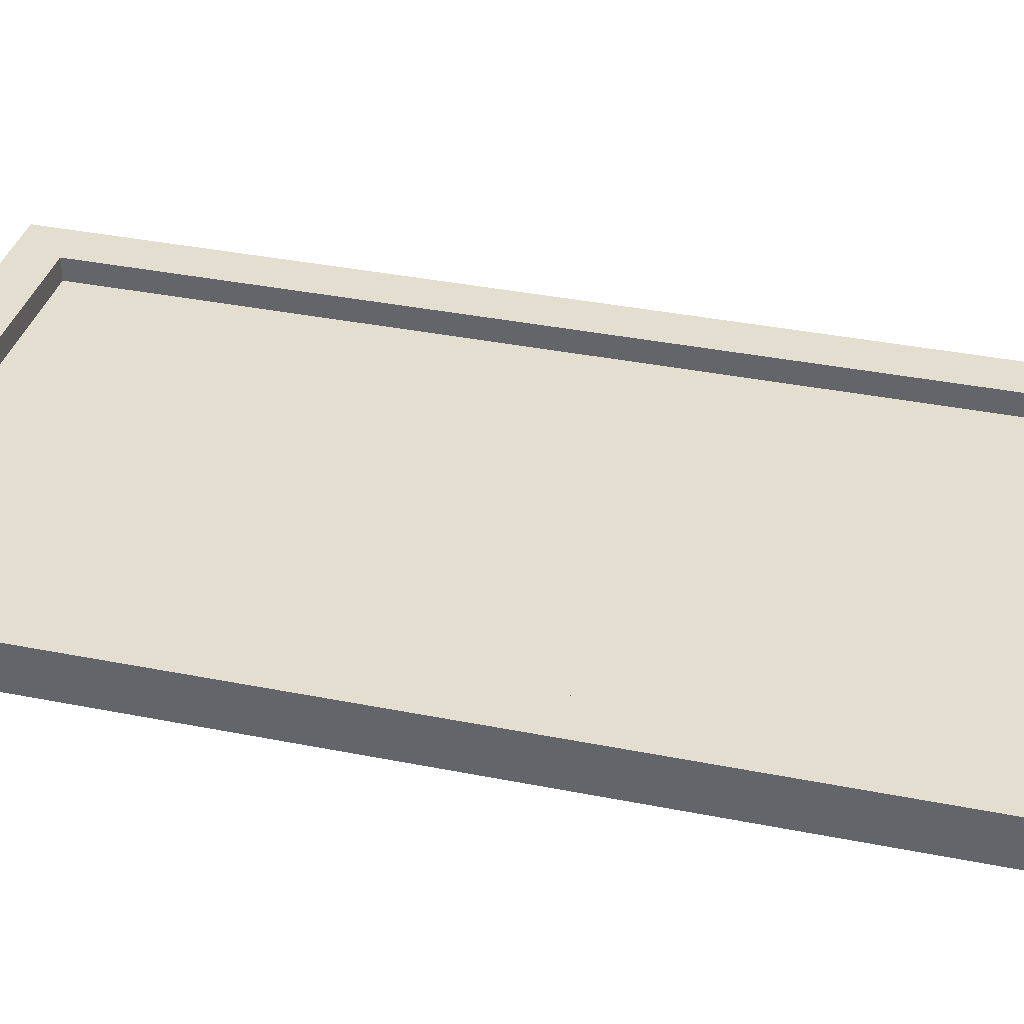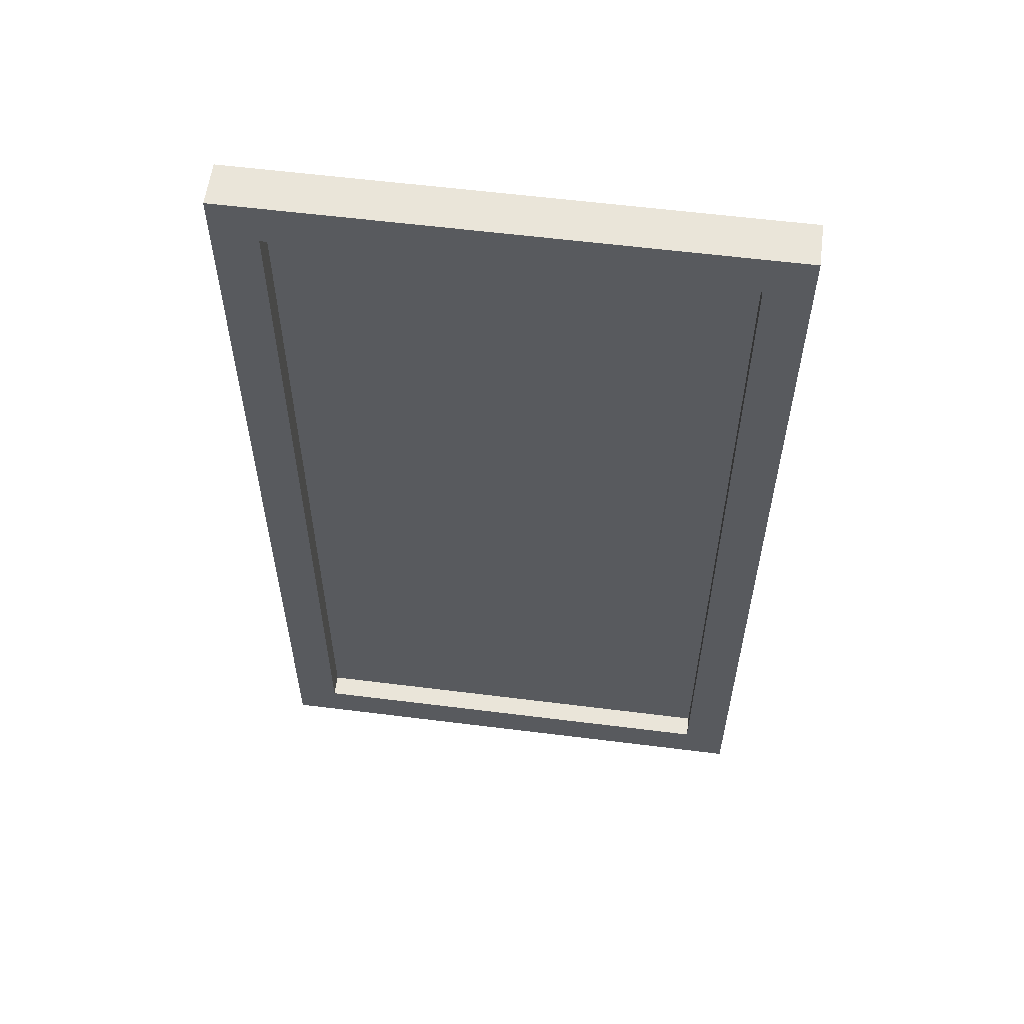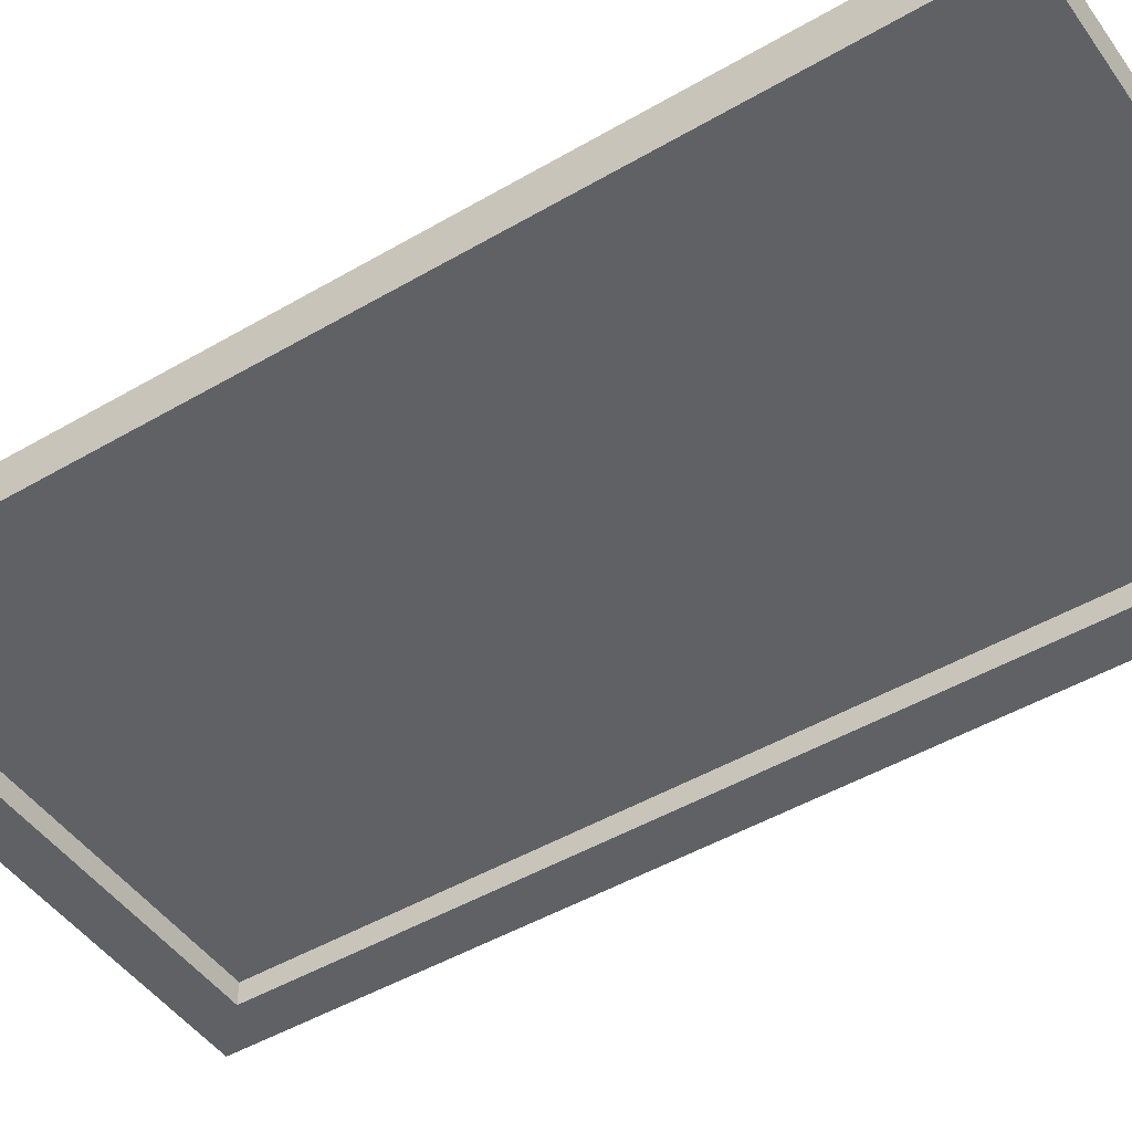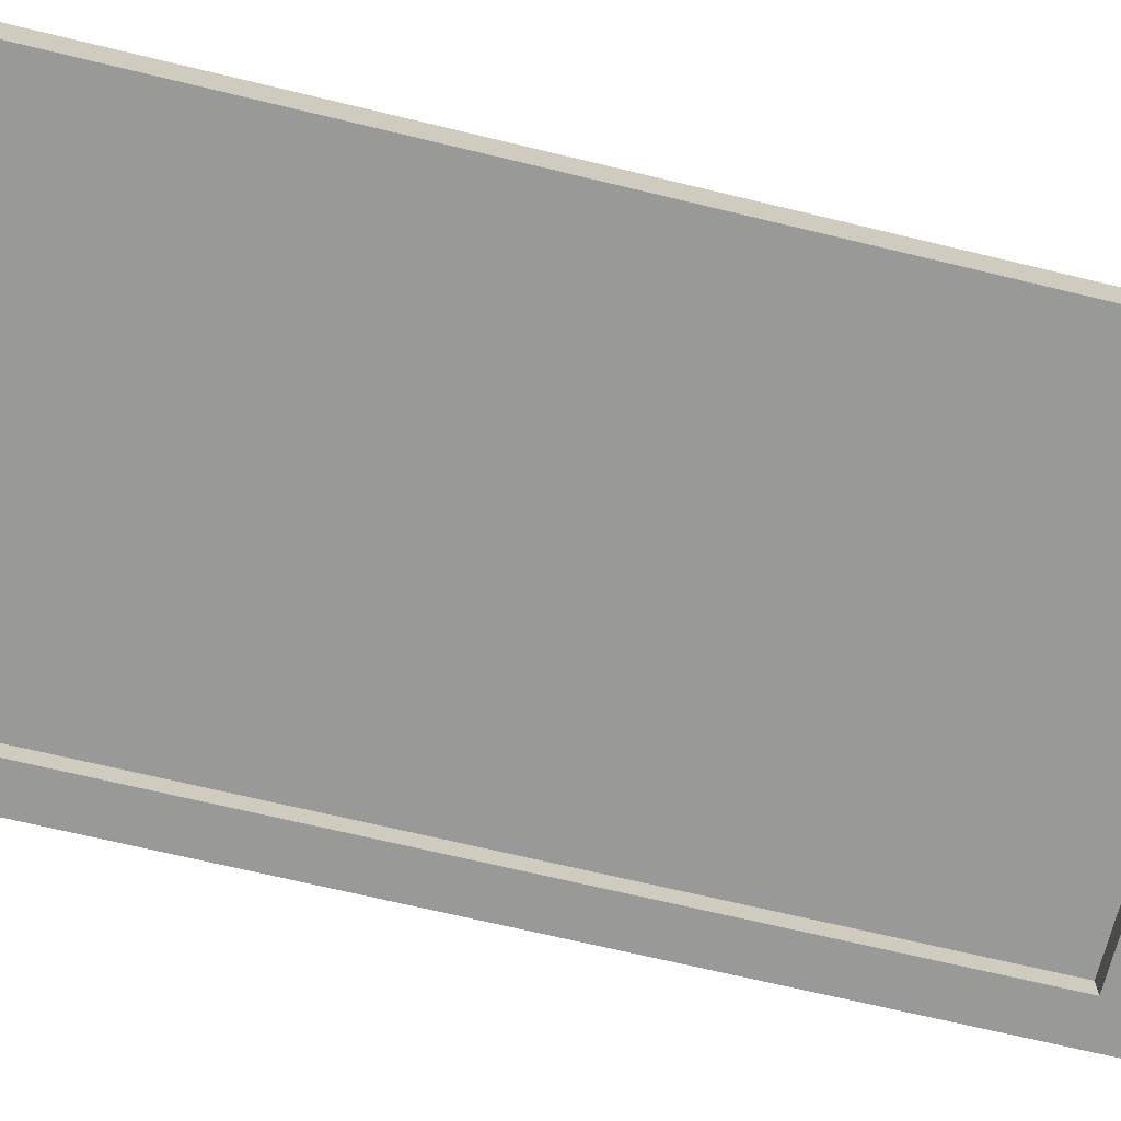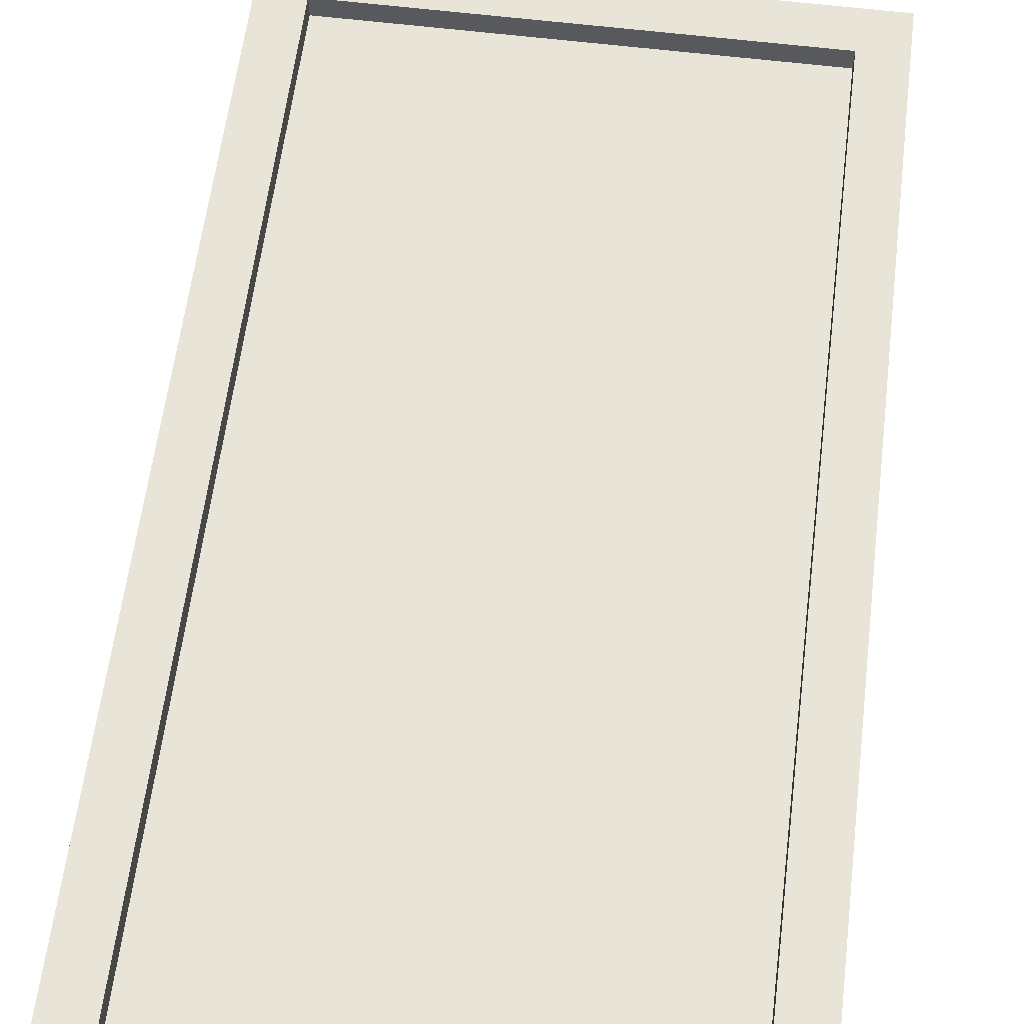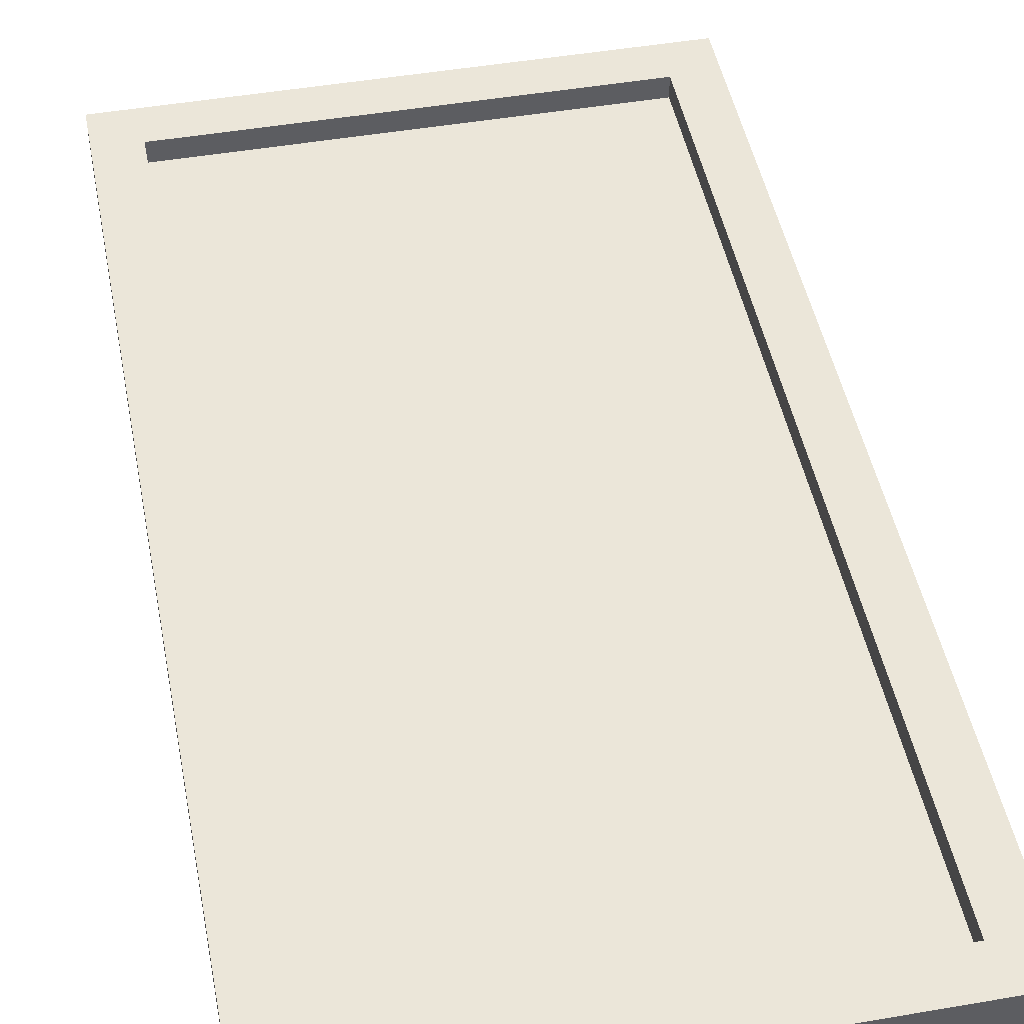
<metadata>
{"format":"obj","ext":"obj","renderer":"f3d","projection":"perspective","resolution":1024,"background":"white","views":[{"elev":35.8,"azim":-75.2,"up":"+Z"},{"elev":58.3,"azim":7.4,"up":"+Y"},{"elev":-47.2,"azim":123.5,"up":"+Z"},{"elev":-68.8,"azim":76.4,"up":"+Z"},{"elev":60.2,"azim":-172.9,"up":"+Z"},{"elev":47.4,"azim":-11.0,"up":"+Z"}]}
</metadata>
<code>
v -0.04821 -0.6034 0.02944
v -0.6311 0.5624 0.02944
v -0.6311 -0.6034 0.02944
v -0.04821 0.5624 0.02944
v -0.04821 0.5624 0.02944
v -0.04821 -0.6034 0.02944
v -0.6311 0.5624 0.02944
v -0.6311 -0.6034 0.02944
v -0.6894 0.6207 0.000292
v -0.6311 0.5624 0.000292
v -0.6894 -0.6617 0.000292
v 0.01008 0.6207 0.000292
v -0.04821 0.5624 0.000292
v -0.04821 -0.6034 0.000292
v -0.6311 -0.6034 0.000292
v 0.01008 -0.6617 0.000292
v 0.01008 -0.6617 0.05858
v 0.01008 0.6207 0.000292
v 0.01008 0.6207 0.05858
v 0.01008 -0.6617 0.000292
v -0.6894 -0.6617 0.000292
v 0.01008 -0.6617 0.05858
v -0.6894 -0.6617 0.05858
v 0.01008 -0.6617 0.000292
v -0.6894 -0.6617 0.000292
v -0.6894 0.6207 0.05858
v -0.6894 0.6207 0.000292
v -0.6894 -0.6617 0.05858
v 0.01008 0.6207 0.000292
v -0.6894 0.6207 0.05858
v 0.01008 0.6207 0.05858
v -0.6894 0.6207 0.000292
v -0.6894 -0.6617 0.05858
v -0.6311 -0.6034 0.05858
v -0.6894 0.6207 0.05858
v 0.01008 -0.6617 0.05858
v -0.04821 -0.6034 0.05858
v -0.04821 0.5624 0.05858
v -0.6311 0.5624 0.05858
v 0.01008 0.6207 0.05858
v -0.6311 -0.6034 0.05858
v -0.6311 0.5624 0.000292
v -0.6311 0.5624 0.05858
v -0.6311 -0.6034 0.000292
v -0.6311 0.5624 0.000292
v -0.04821 0.5624 0.05858
v -0.6311 0.5624 0.05858
v -0.04821 0.5624 0.000292
v -0.04821 -0.6034 0.000292
v -0.6311 -0.6034 0.05858
v -0.04821 -0.6034 0.05858
v -0.6311 -0.6034 0.000292
v -0.04821 -0.6034 0.000292
v -0.04821 0.5624 0.05858
v -0.04821 0.5624 0.000292
v -0.04821 -0.6034 0.05858
f 1 2 3
f 2 1 4
f 5 6 7
f 8 7 6
f 9 10 11
f 10 9 12
f 10 12 13
f 13 12 14
f 11 15 16
f 15 11 10
f 16 15 14
f 16 14 12
f 17 18 19
f 18 17 20
f 21 22 23
f 22 21 24
f 25 26 27
f 26 25 28
f 29 30 31
f 30 29 32
f 33 34 35
f 34 33 36
f 34 36 37
f 37 36 38
f 35 39 40
f 39 35 34
f 40 39 38
f 40 38 36
f 41 42 43
f 42 41 44
f 45 46 47
f 46 45 48
f 49 50 51
f 50 49 52
f 53 54 55
f 54 53 56

</code>
